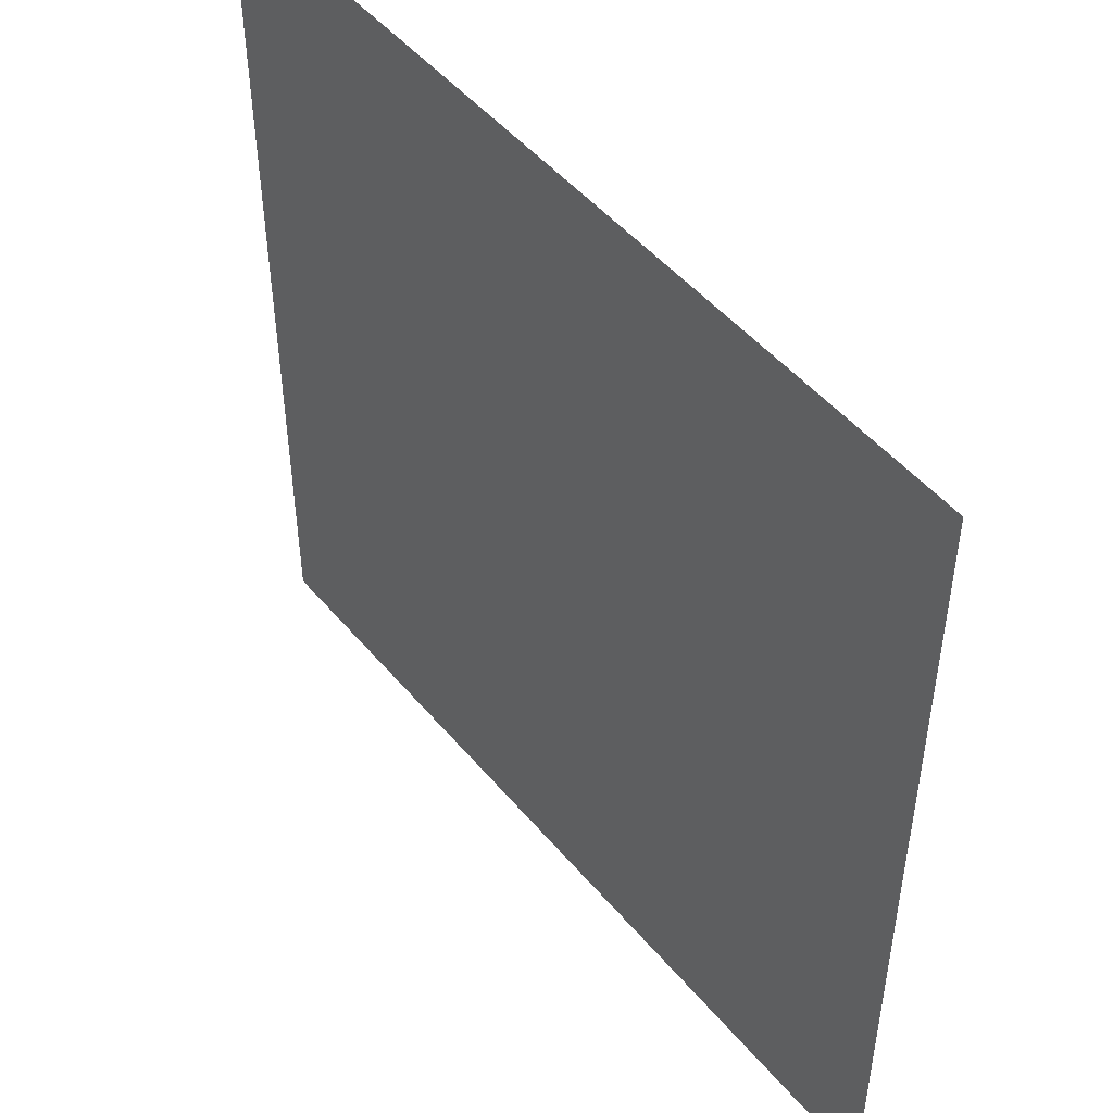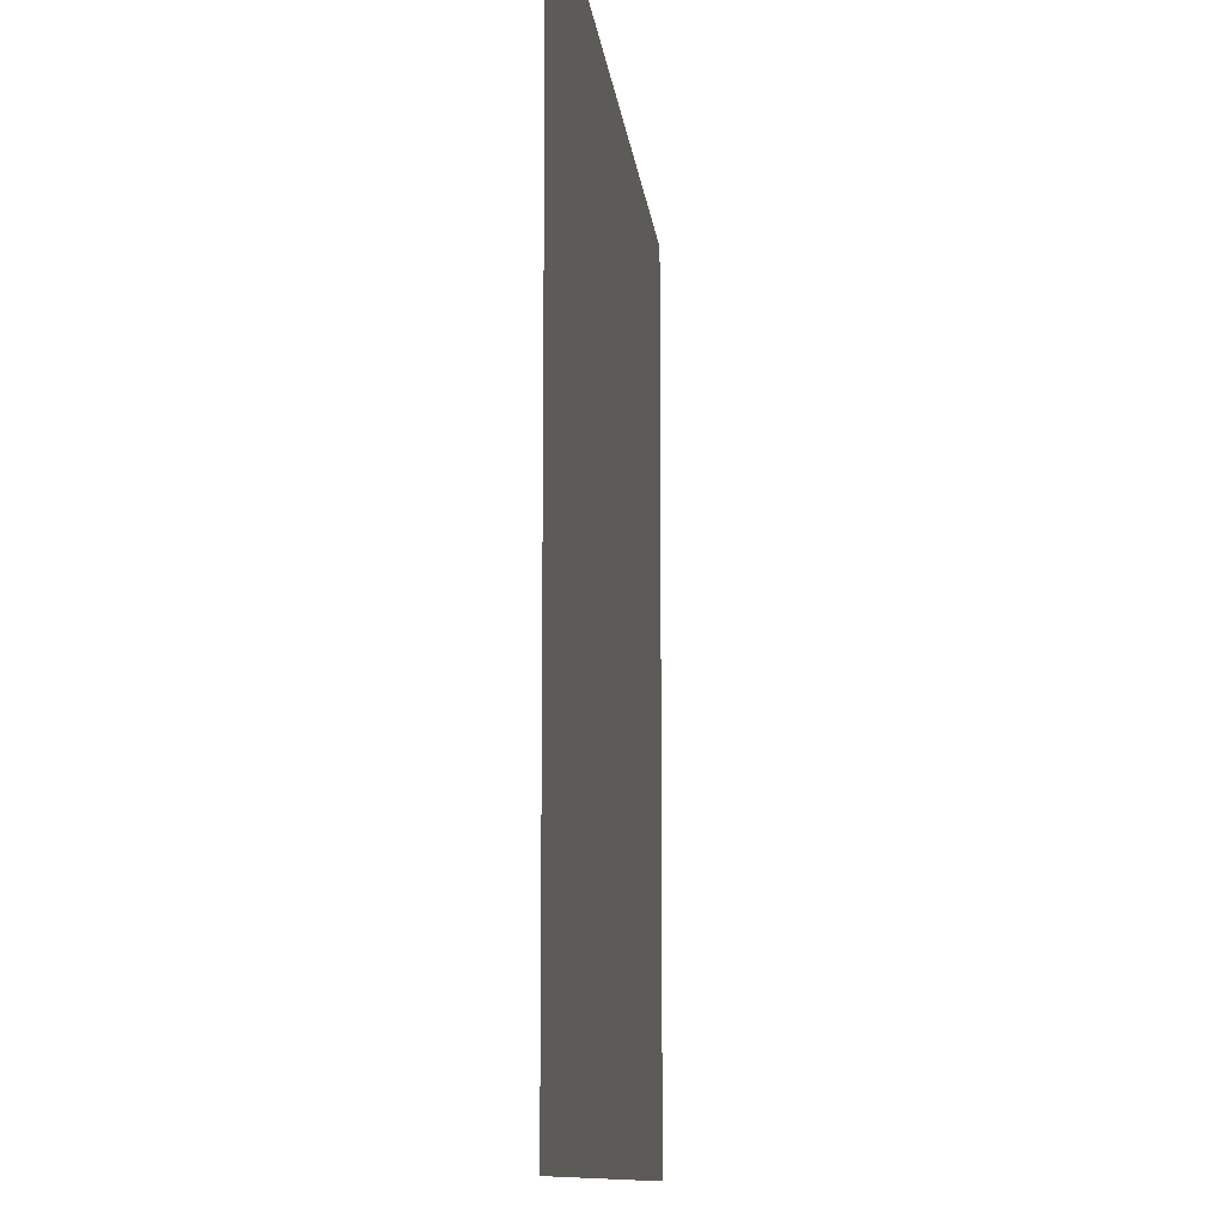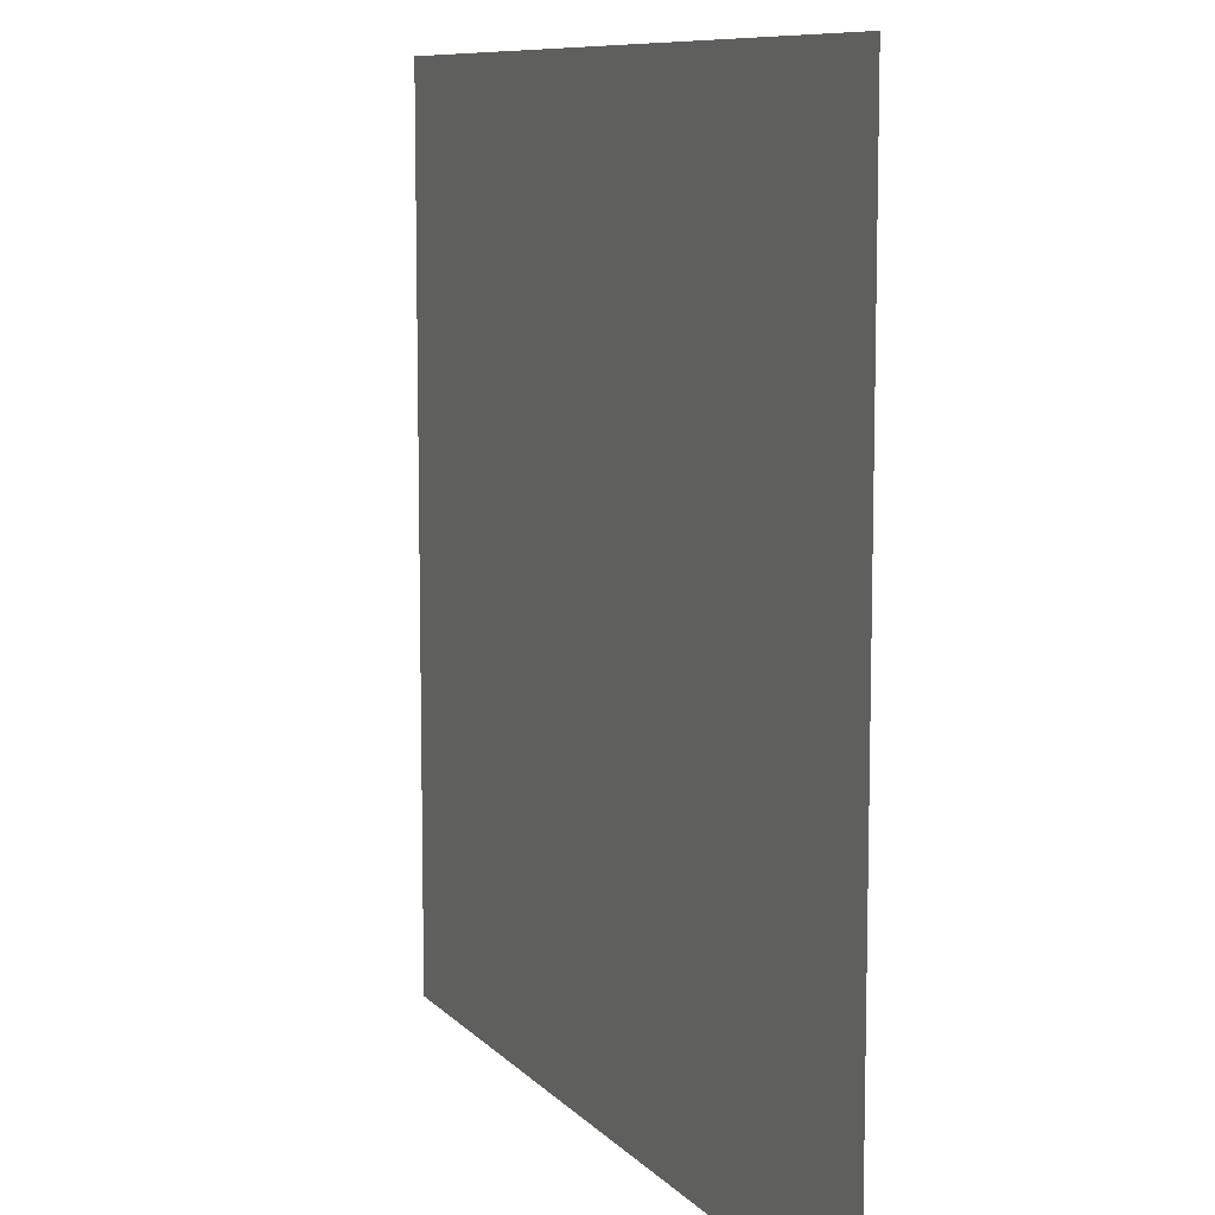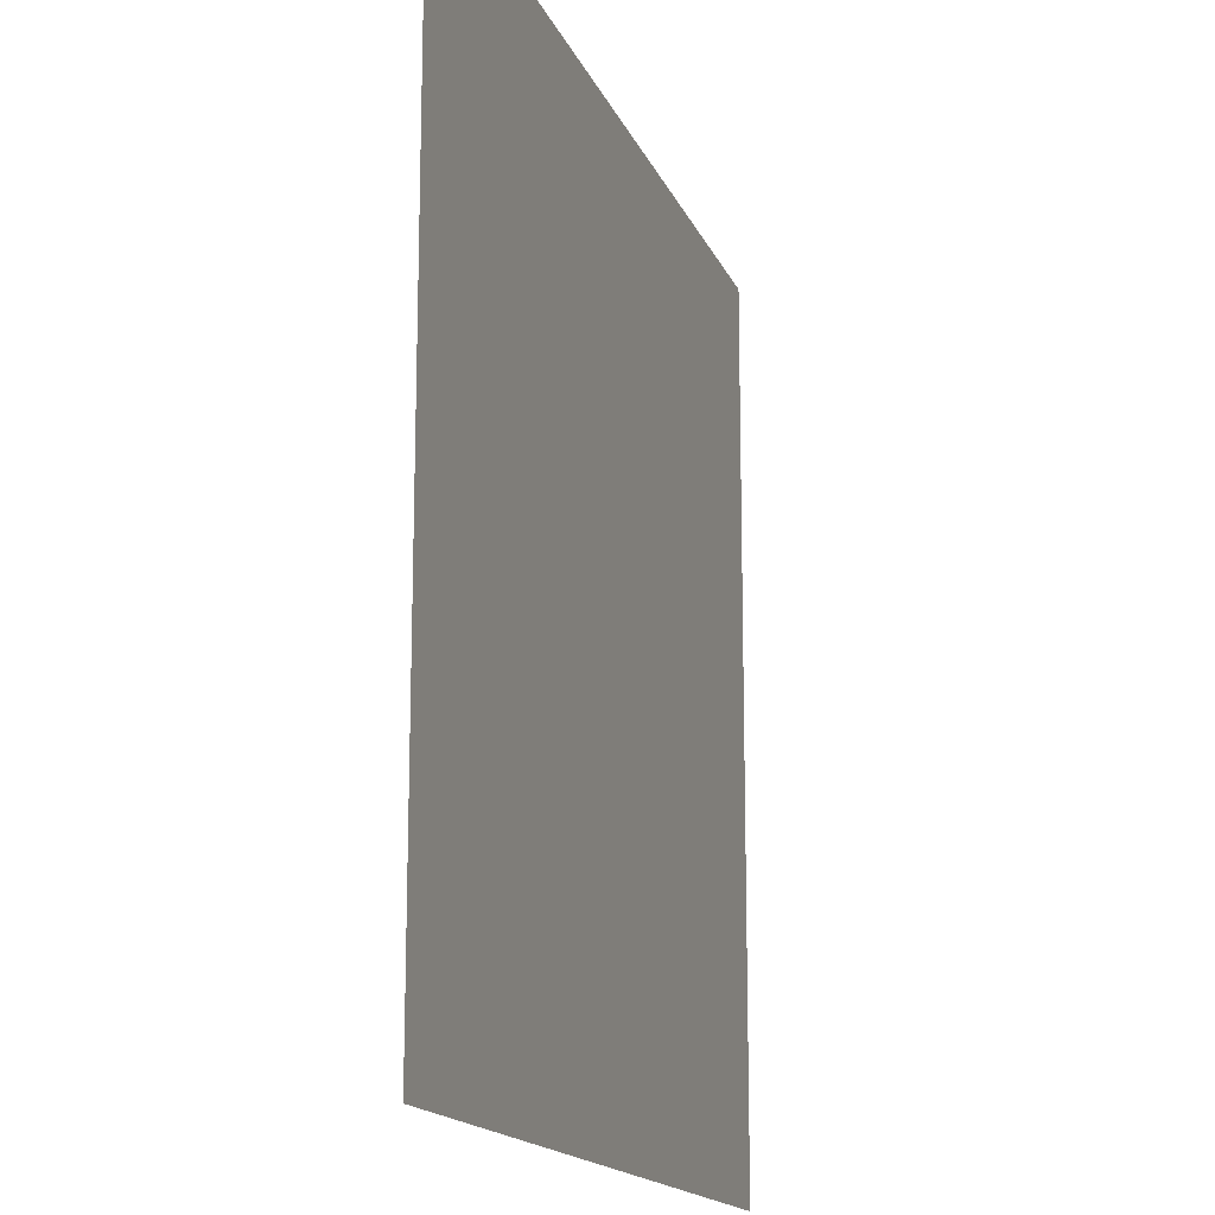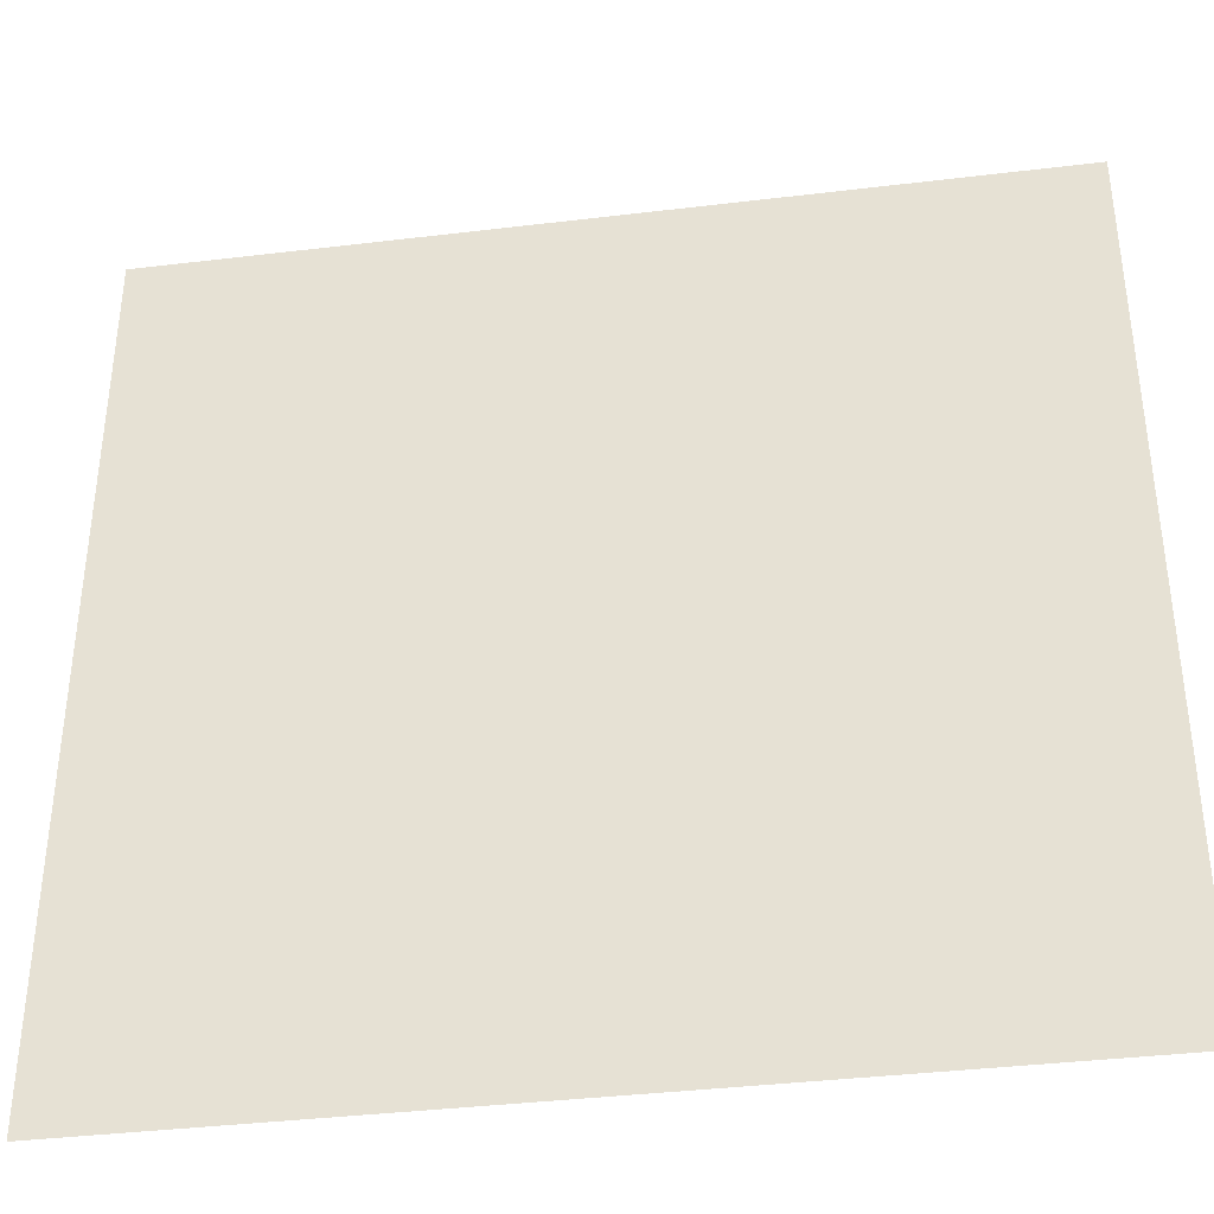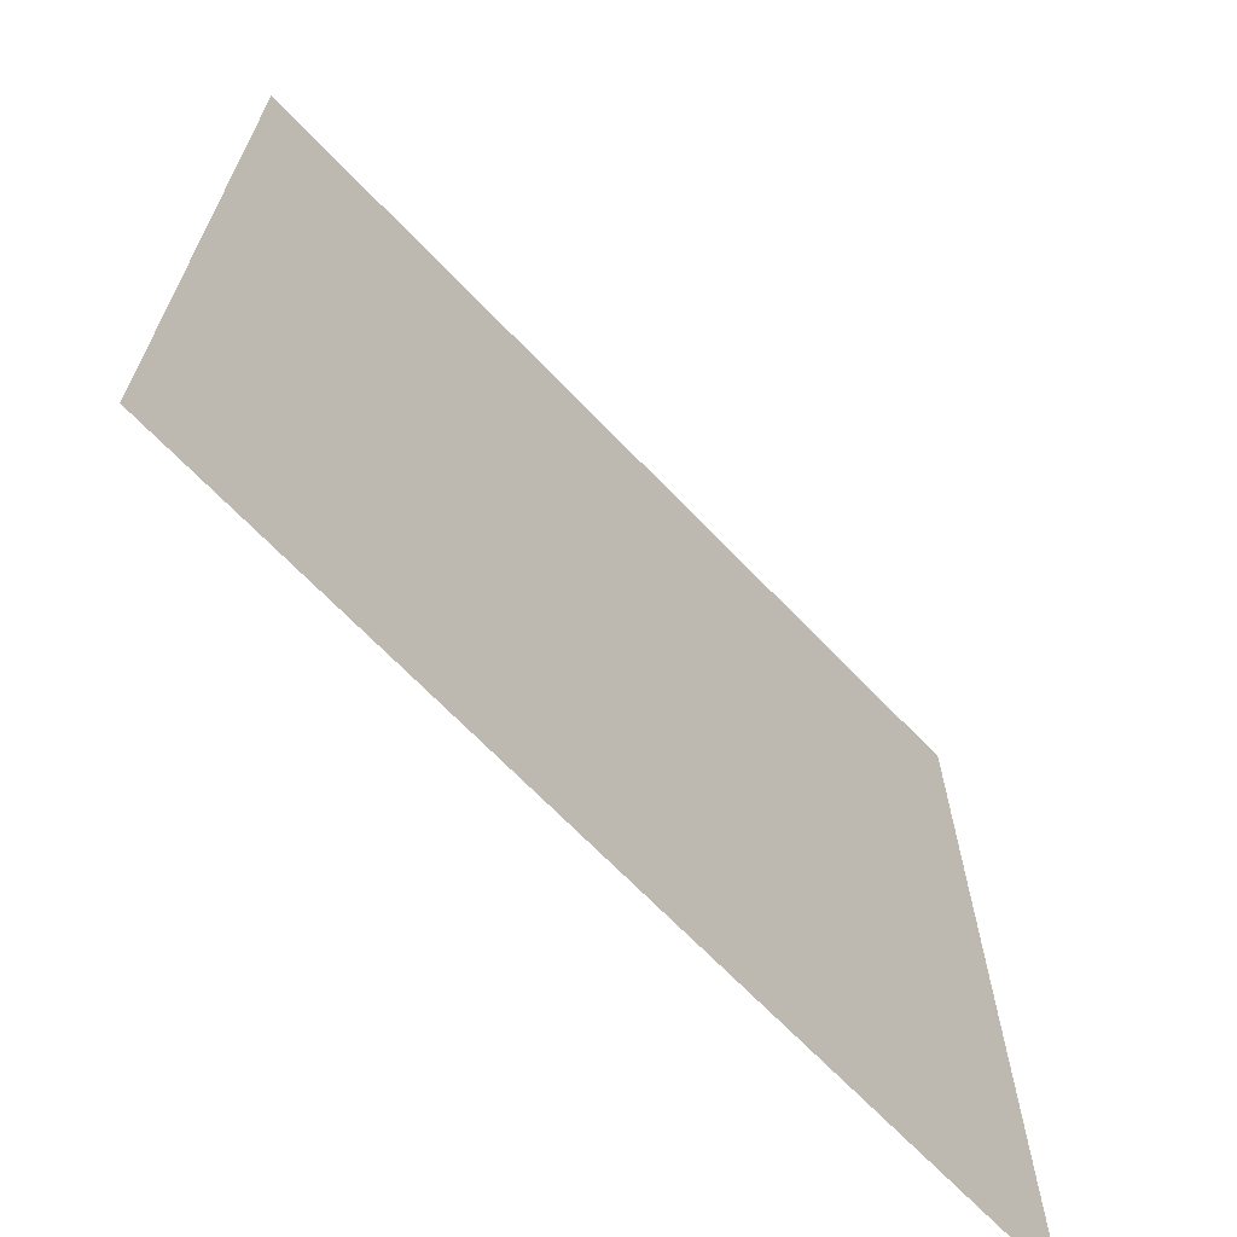
<metadata>
{"format":"obj","ext":"obj","renderer":"f3d","projection":"perspective","resolution":1024,"background":"white","views":[{"elev":49.1,"azim":-128.1,"up":"+Y"},{"elev":-10.8,"azim":95.9,"up":"+Y"},{"elev":9.2,"azim":-113.4,"up":"+Y"},{"elev":-15.8,"azim":106.8,"up":"+Y"},{"elev":-38.1,"azim":8.7,"up":"+Y"},{"elev":-68.2,"azim":133.8,"up":"+Y"}]}
</metadata>
<code>
o kit_20x20m_floor_01.013
v -10 5 0
v -10 10 0
v -5 10 0
v -5 5 0
v 0 10 0
v 0 5 0
v 5 10 0
v 5 5 0
v 10 10 0
v 10 5 0
v -10 0 0
v -5 0 0
v 0 0 0
v 5 0 0
v 10 0 0
v -10 -5 0
v -5 -5 0
v 0 -5 0
v 5 -5 0
v 10 -5 0
v -10 -10 0
v -5 -10 0
v 0 -10 0
v 5 -10 0
v 10 -10 0
f 2 4 1
f 3 6 4
f 5 8 6
f 7 10 8
f 1 12 11
f 4 13 12
f 6 14 13
f 8 15 14
f 11 17 16
f 12 18 17
f 13 19 18
f 14 20 19
f 16 22 21
f 17 23 22
f 18 24 23
f 19 25 24
f 2 3 4
f 3 5 6
f 5 7 8
f 7 9 10
f 1 4 12
f 4 6 13
f 6 8 14
f 8 10 15
f 11 12 17
f 12 13 18
f 13 14 19
f 14 15 20
f 16 17 22
f 17 18 23
f 18 19 24
f 19 20 25

</code>
